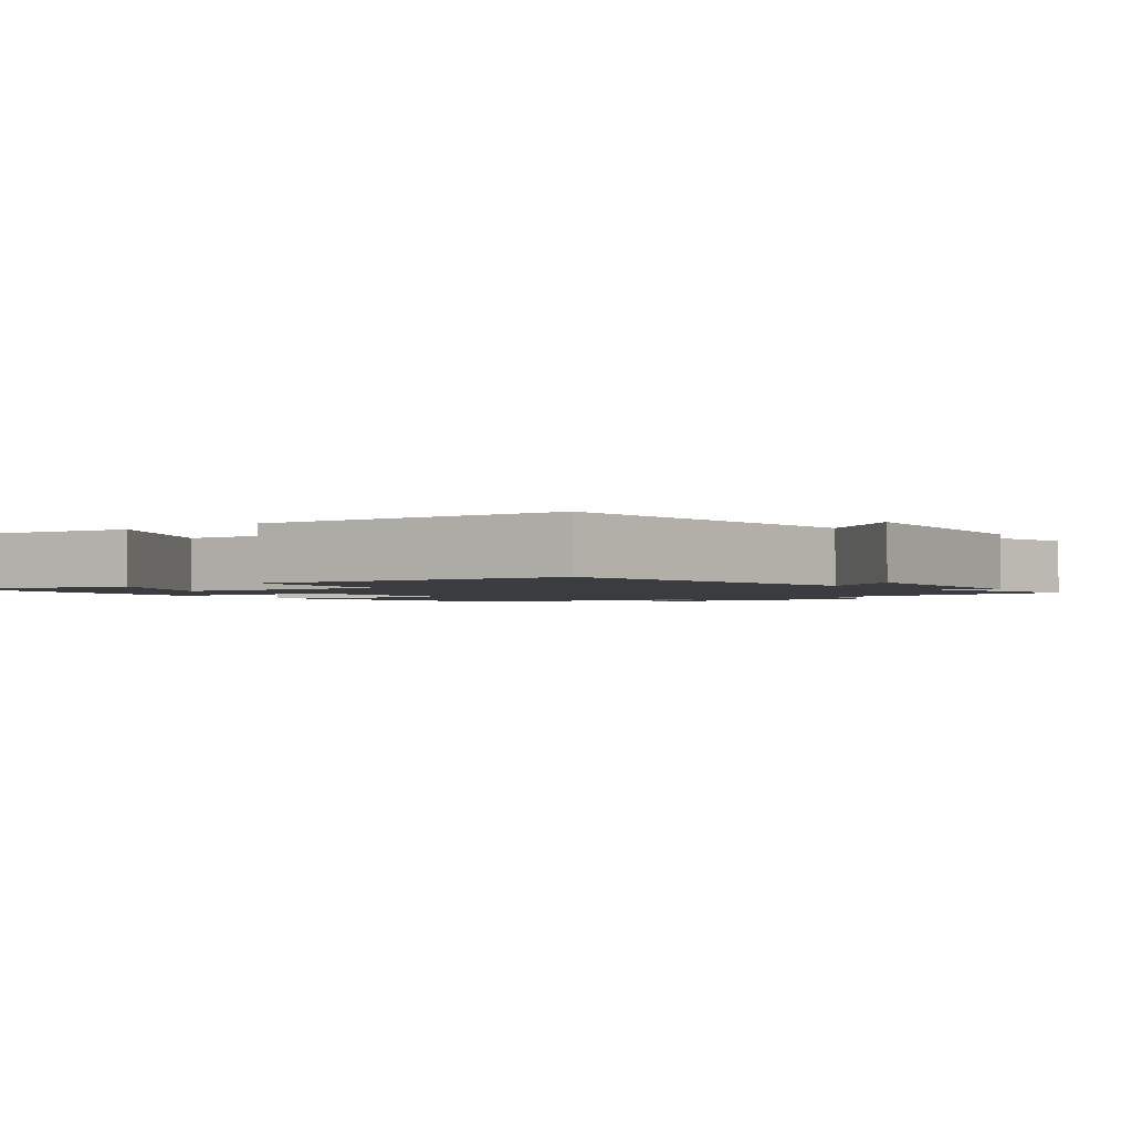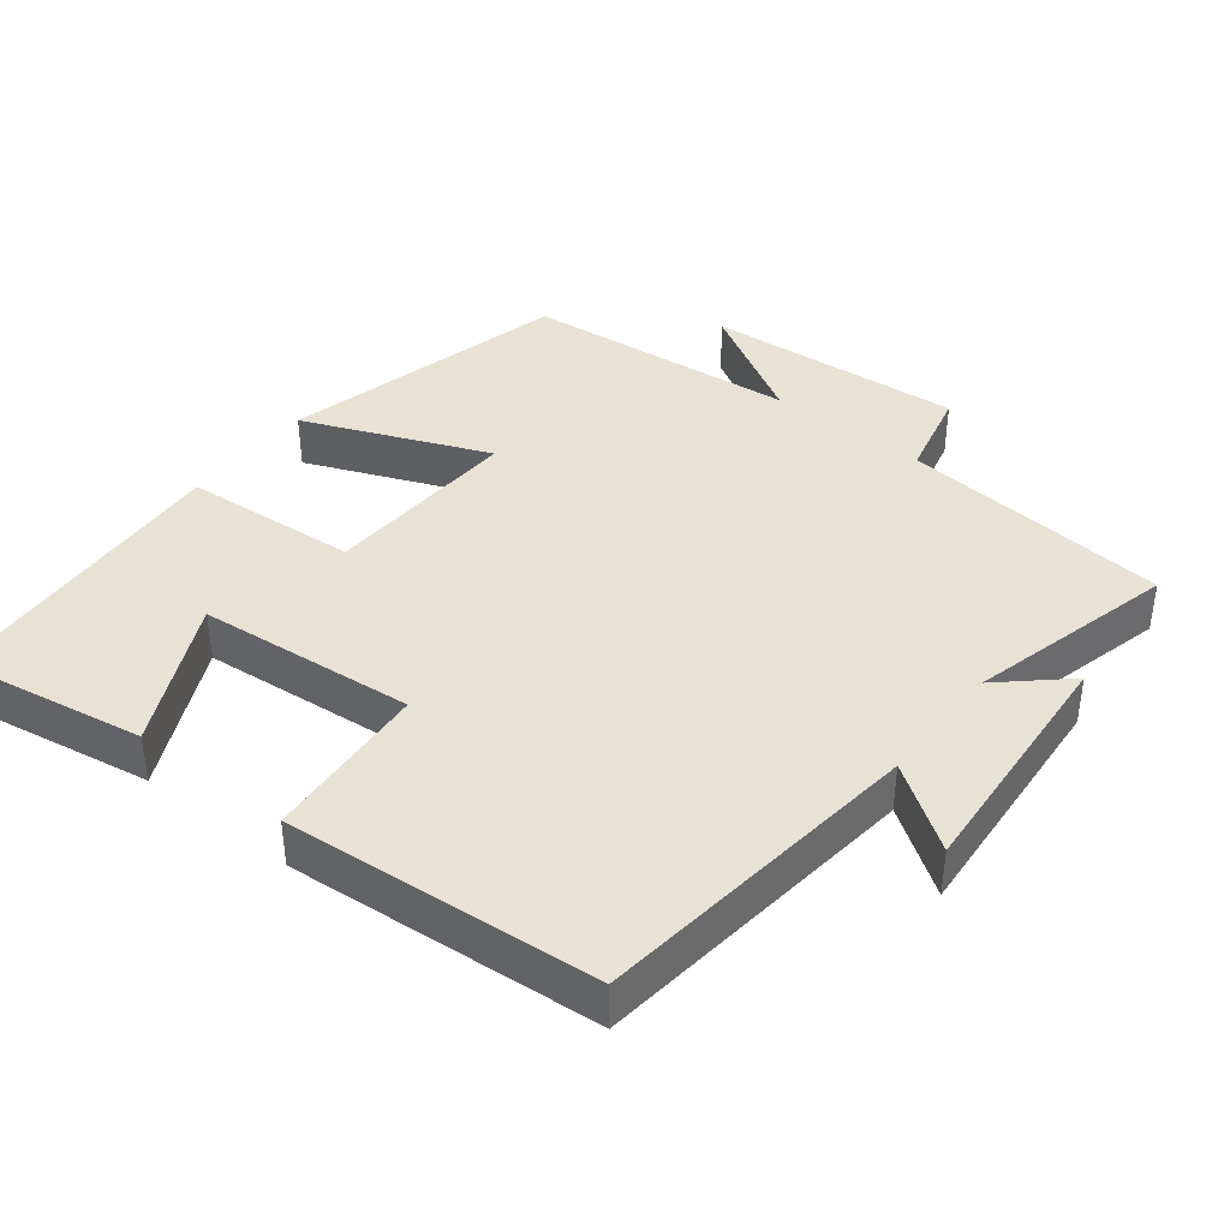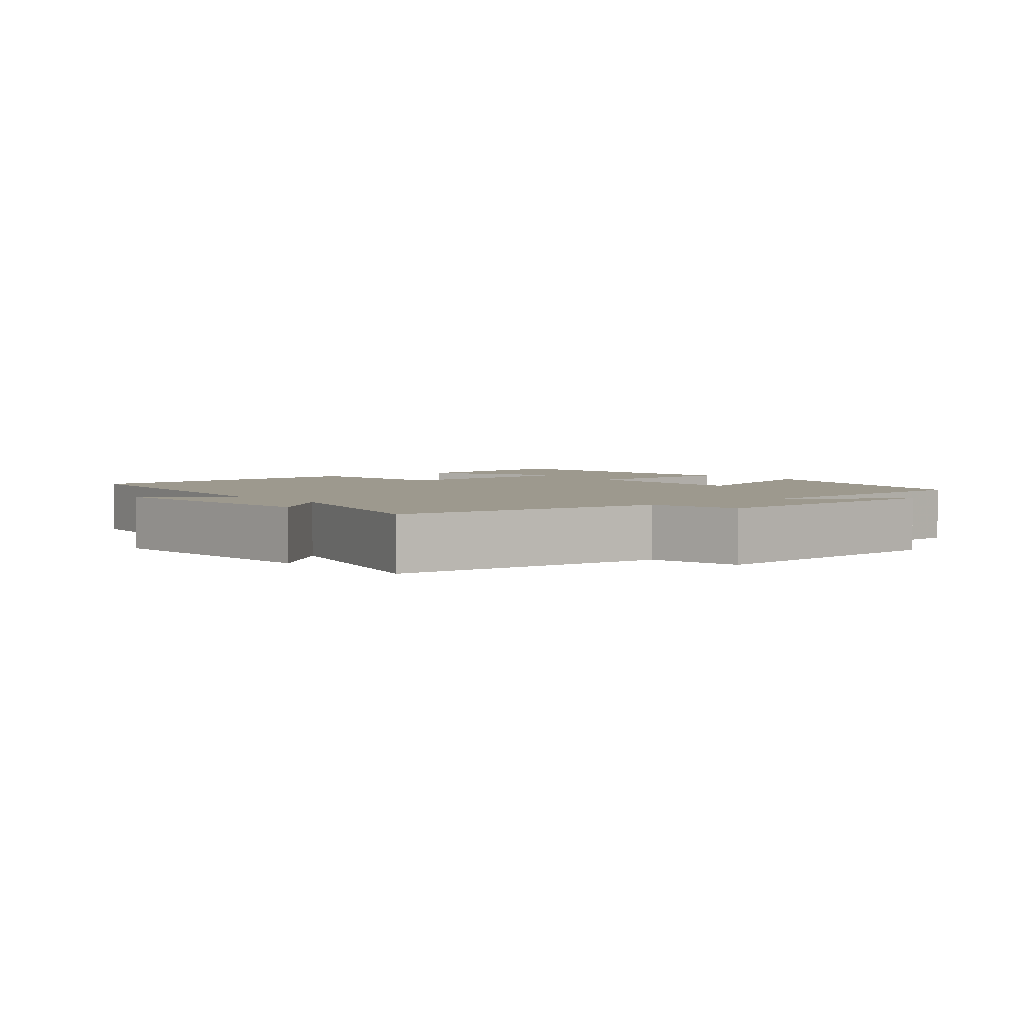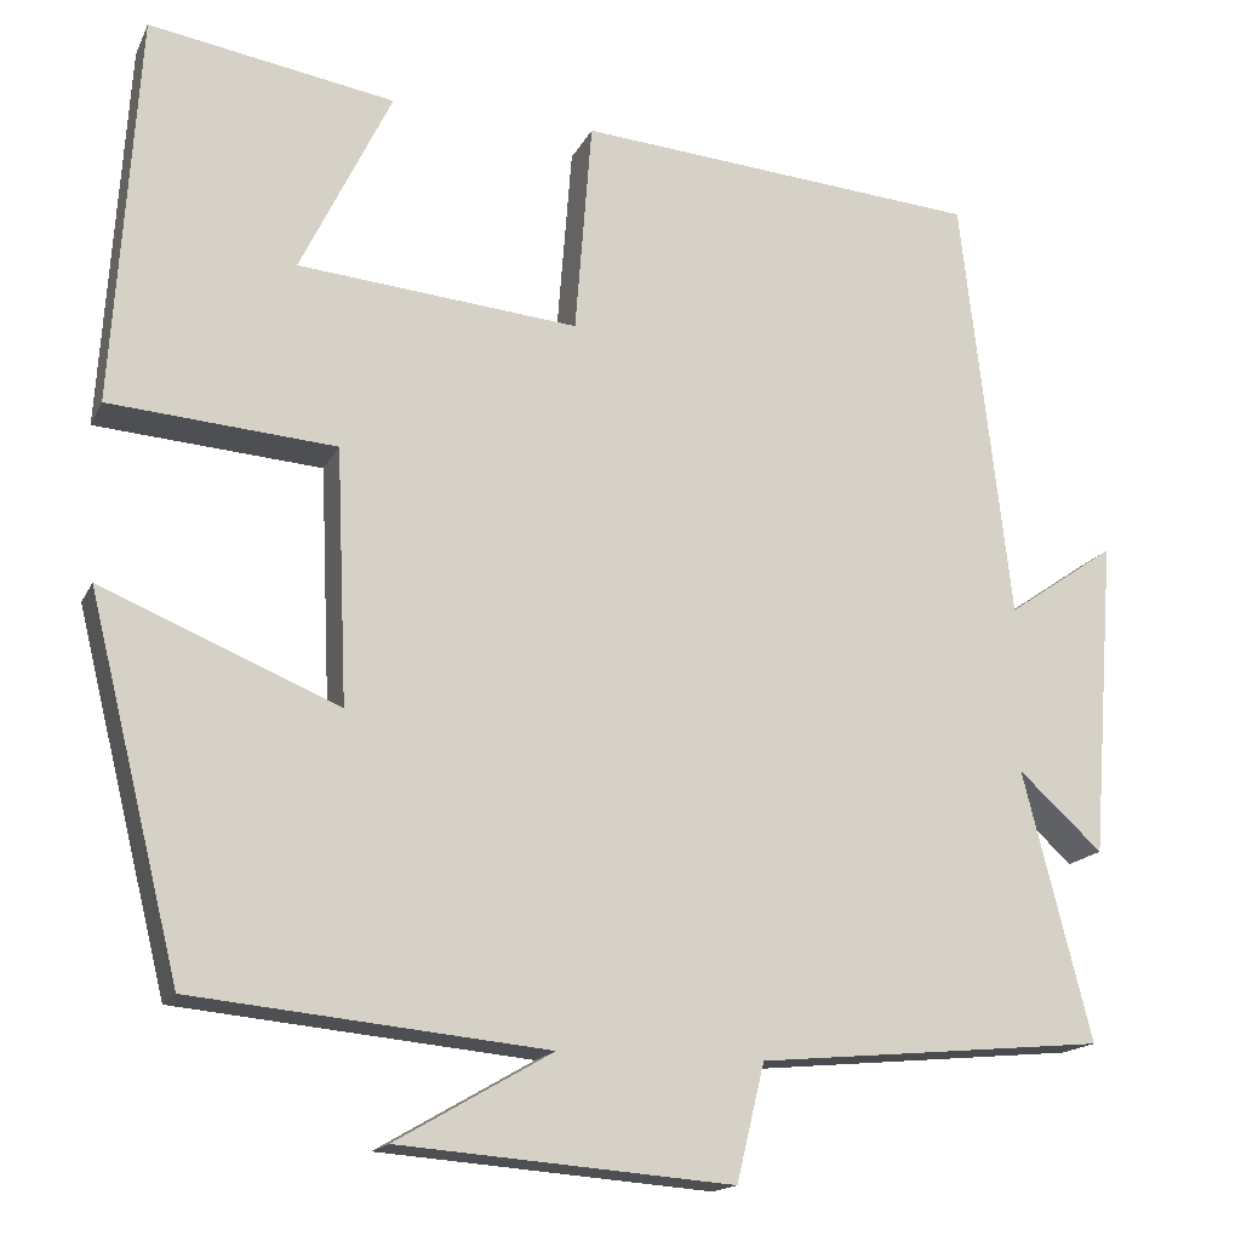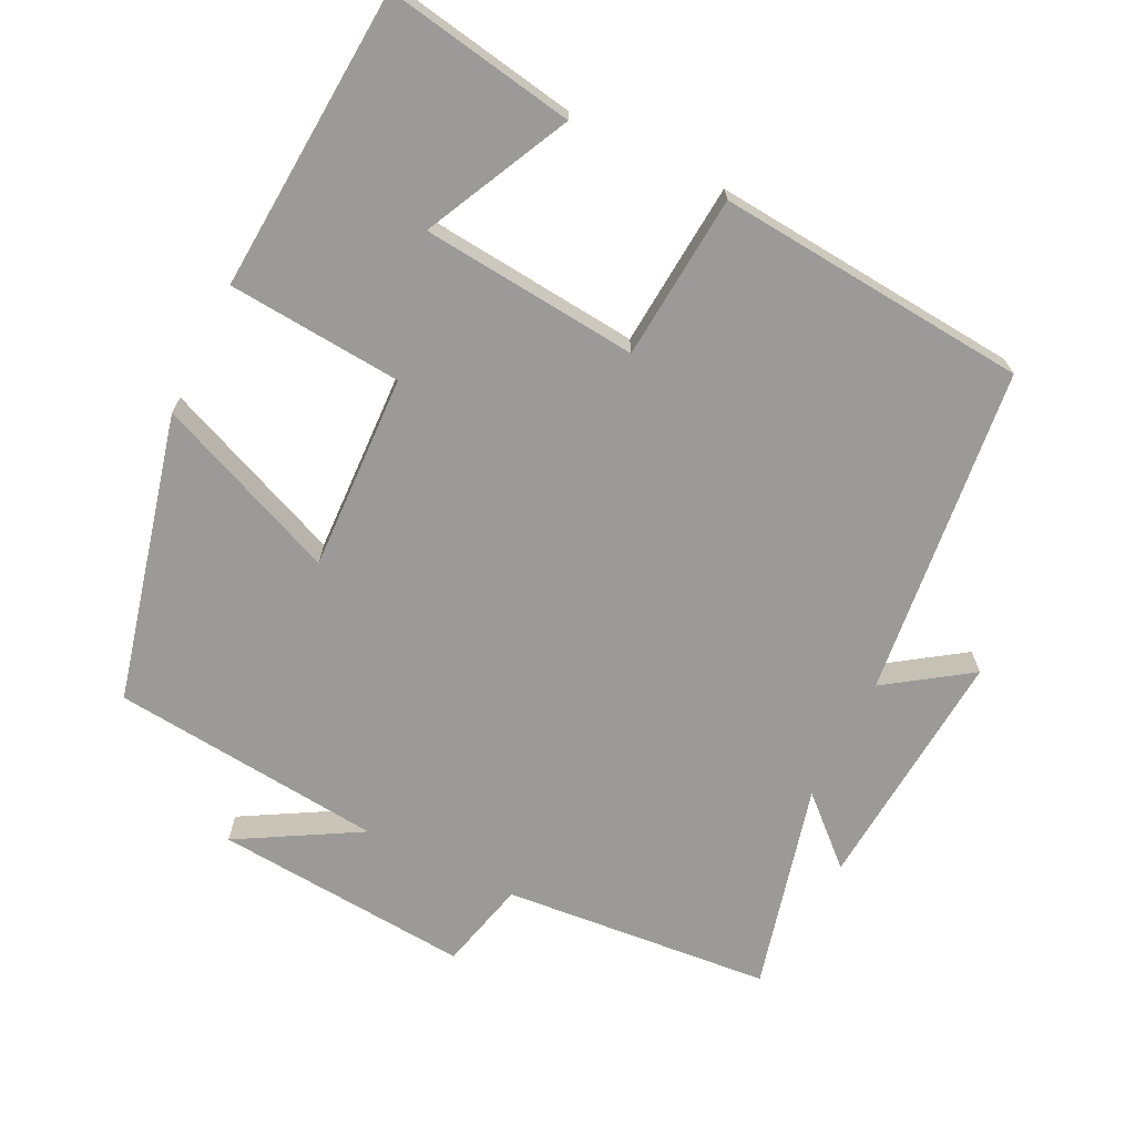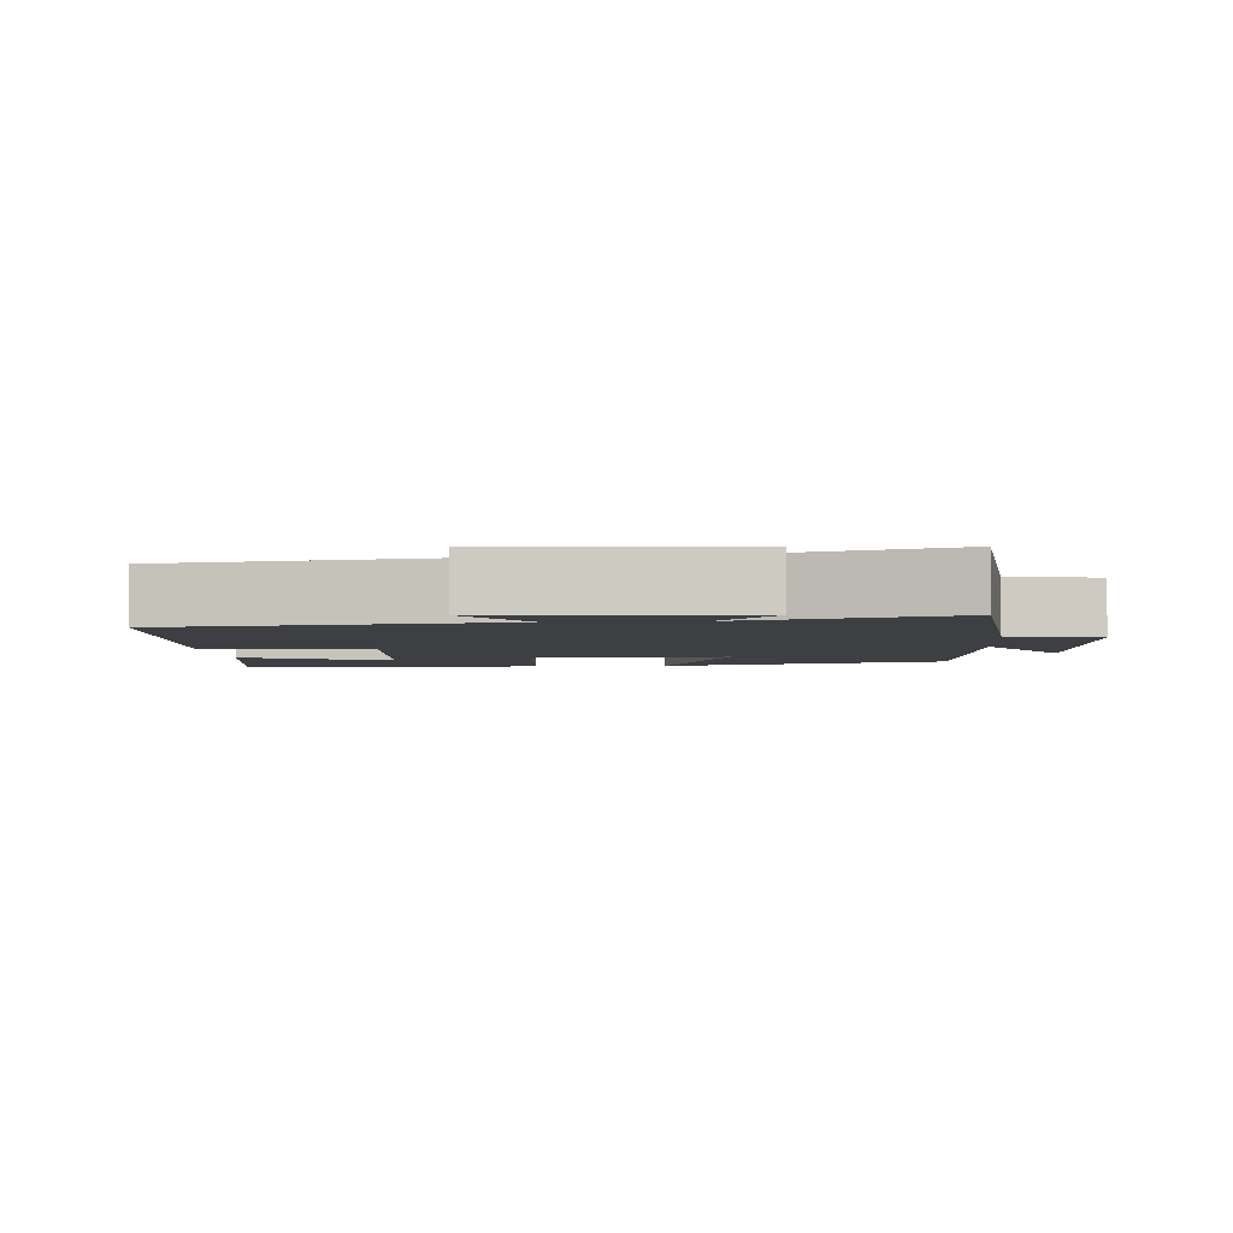
<metadata>
{"format":"obj","ext":"obj","renderer":"f3d","projection":"perspective","resolution":1024,"background":"white","views":[{"elev":-2.1,"azim":37.0,"up":"+Y"},{"elev":39.9,"azim":38.2,"up":"+Y"},{"elev":3.3,"azim":141.3,"up":"+Y"},{"elev":-16.3,"azim":-18.9,"up":"+Z"},{"elev":-69.3,"azim":-26.4,"up":"+Y"},{"elev":-3.8,"azim":94.8,"up":"+Y"}]}
</metadata>
<code>
v -0.401 0.07 -0.463
v -0.5 0.07 -0.064
v -0.245 0.07 -0.169
v -0.257 0.07 0.105
v -0.5 0.07 0.124
v -0.473 0.07 0.545
v -0.209 0.07 0.5
v -0.307 0.07 0.298
v -0.005 0.07 0.27
v 0.013 0.07 0.5
v 0.447 0.07 0.464
v 0.5 0.07 0.004
v 0.616 0.07 0.084
v 0.59 0.07 -0.258
v 0.5 0.07 -0.176
v 0.573 0.07 -0.465
v 0.199 0.07 -0.5
v 0.169 0.07 -0.625
v -0.189 0.07 -0.597
v -0.021 0.07 -0.5
v -0.401 0 -0.463
v -0.5 0 -0.064
v -0.245 0 -0.169
v -0.257 0 0.105
v -0.5 0 0.124
v -0.473 0 0.545
v -0.209 0 0.5
v -0.307 0 0.298
v -0.005 0 0.27
v 0.013 0 0.5
v 0.447 0 0.464
v 0.5 0 0.004
v 0.616 0 0.084
v 0.59 0 -0.258
v 0.5 0 -0.176
v 0.573 0 -0.465
v 0.199 0 -0.5
v 0.169 0 -0.625
v -0.189 0 -0.597
v -0.021 0 -0.5
f 17 18 19 20
f 15 16 17 20
f 15 20 1
f 12 13 14 15
f 9 10 11 12
f 8 9 12 15
f 5 6 7 8
f 4 5 8
f 4 8 15
f 3 4 15
f 1 2 3
f 1 3 15
f 40 39 38 37
f 40 37 36 35
f 21 40 35
f 35 34 33 32
f 32 31 30 29
f 35 32 29 28
f 28 27 26 25
f 28 25 24
f 35 28 24
f 35 24 23
f 23 22 21
f 35 23 21
f 1 21 22 2
f 2 22 23 3
f 3 23 24 4
f 4 24 25 5
f 5 25 26 6
f 6 26 27 7
f 7 27 28 8
f 8 28 29 9
f 9 29 30 10
f 10 30 31 11
f 11 31 32 12
f 12 32 33 13
f 13 33 34 14
f 14 34 35 15
f 15 35 36 16
f 16 36 37 17
f 17 37 38 18
f 18 38 39 19
f 19 39 40 20
f 20 40 21 1

</code>
